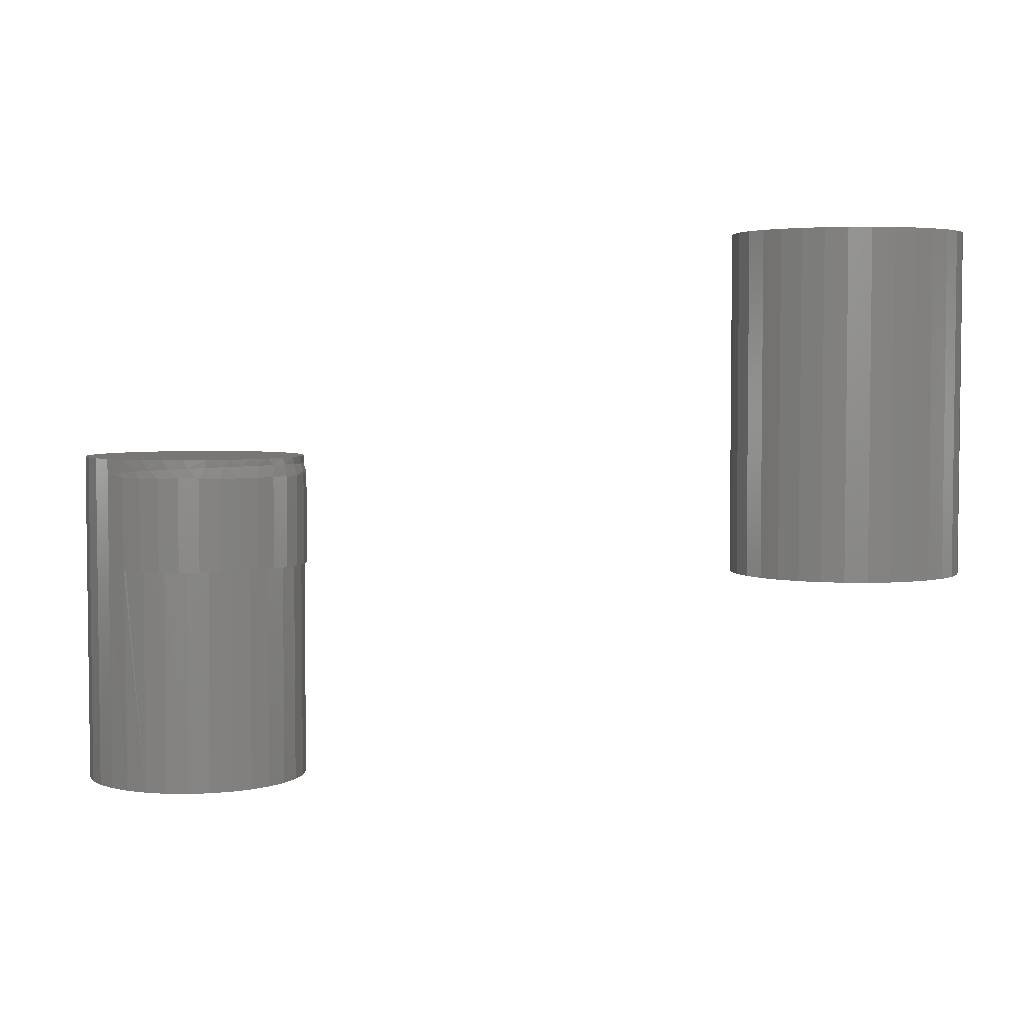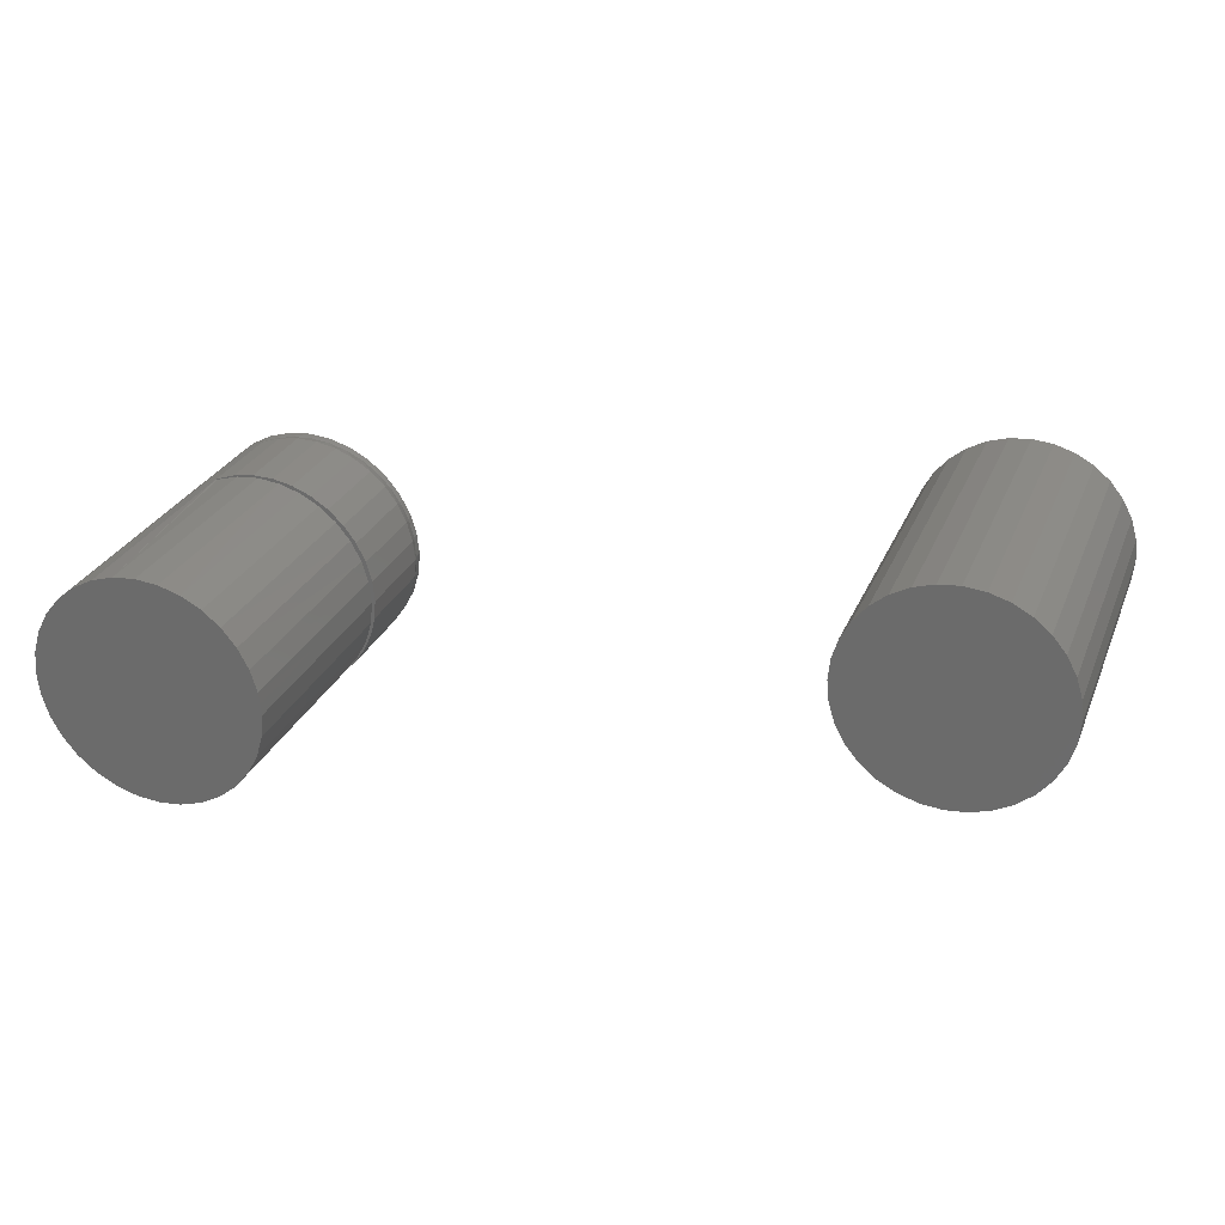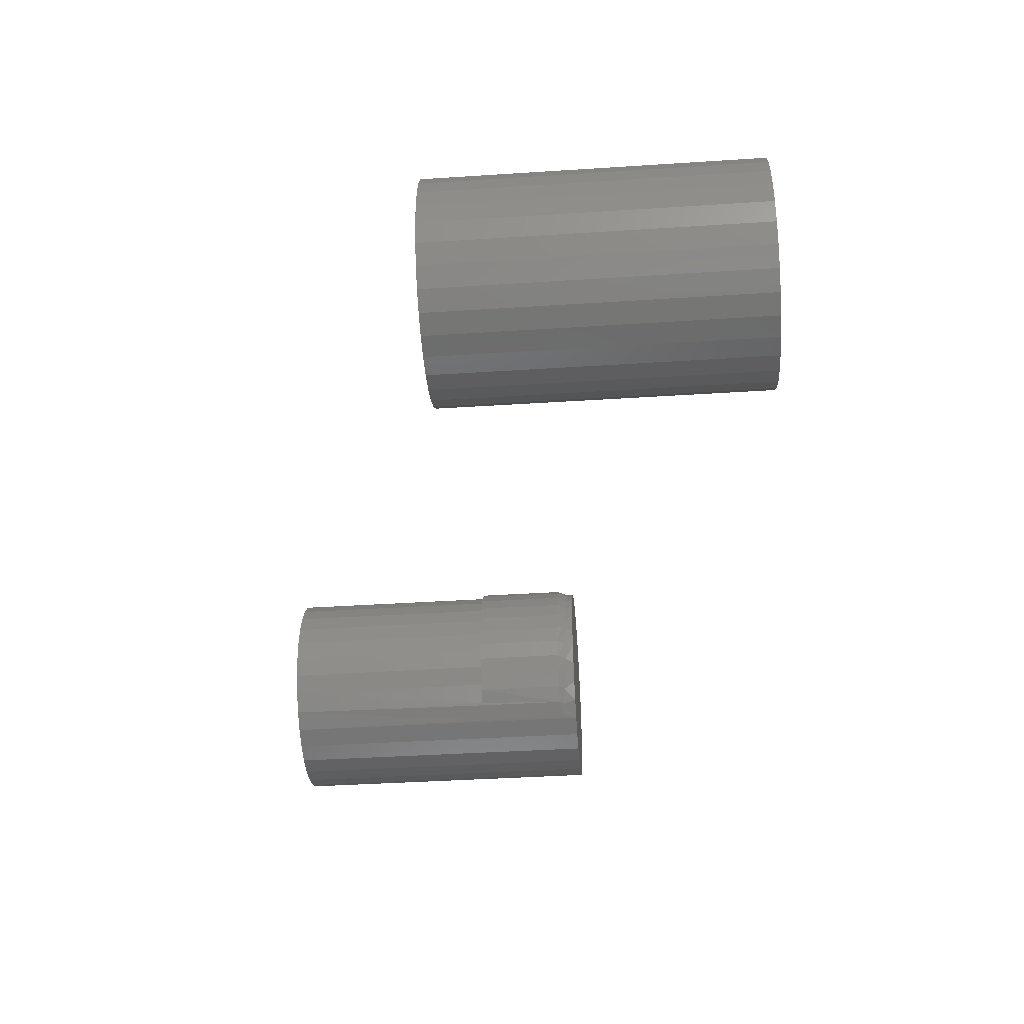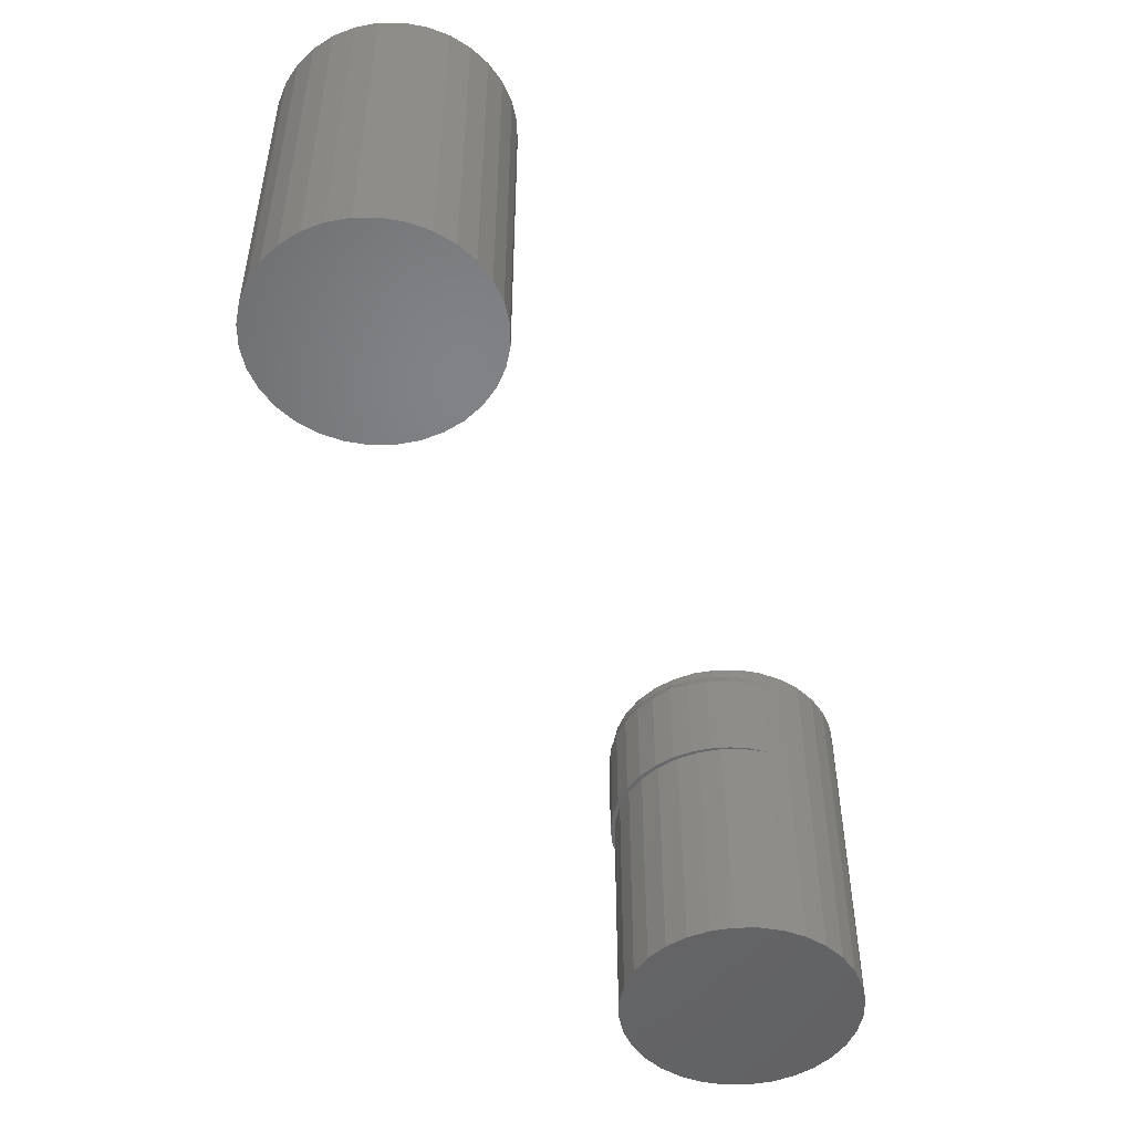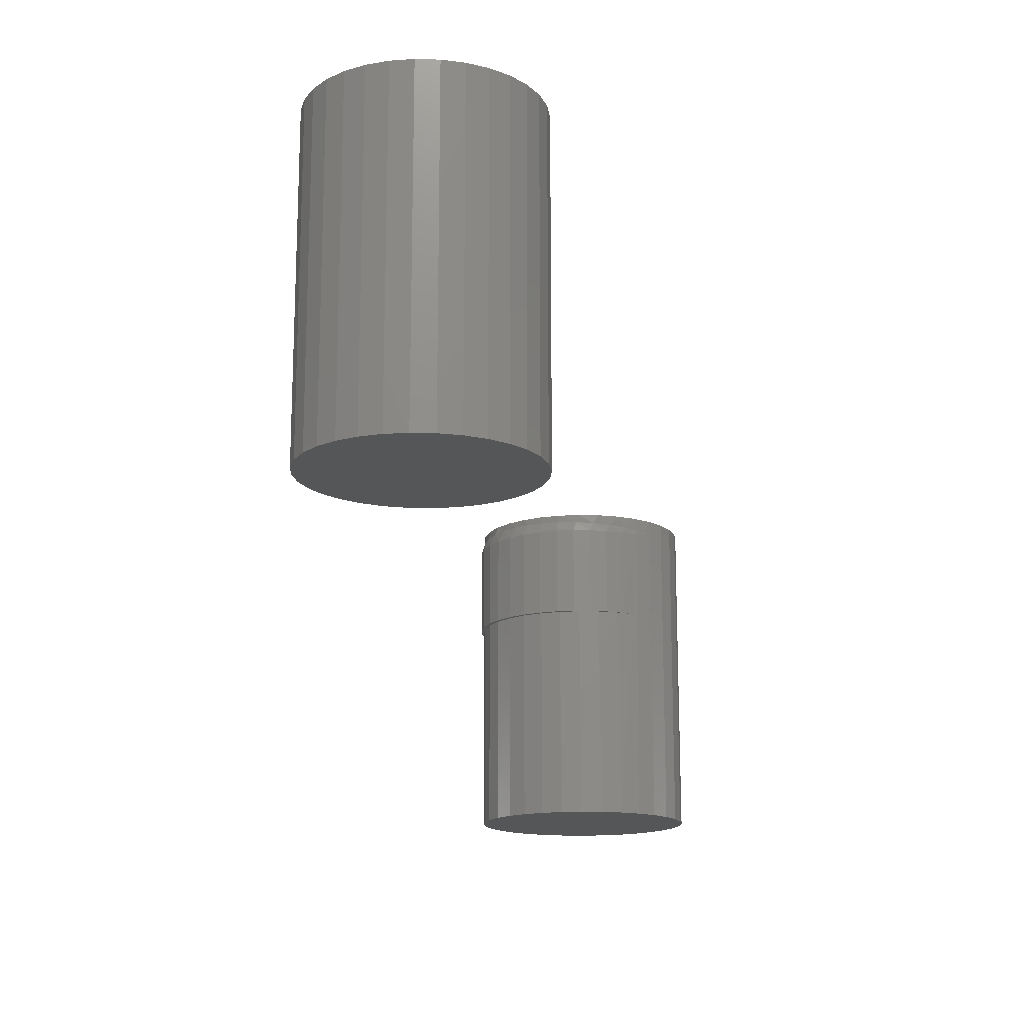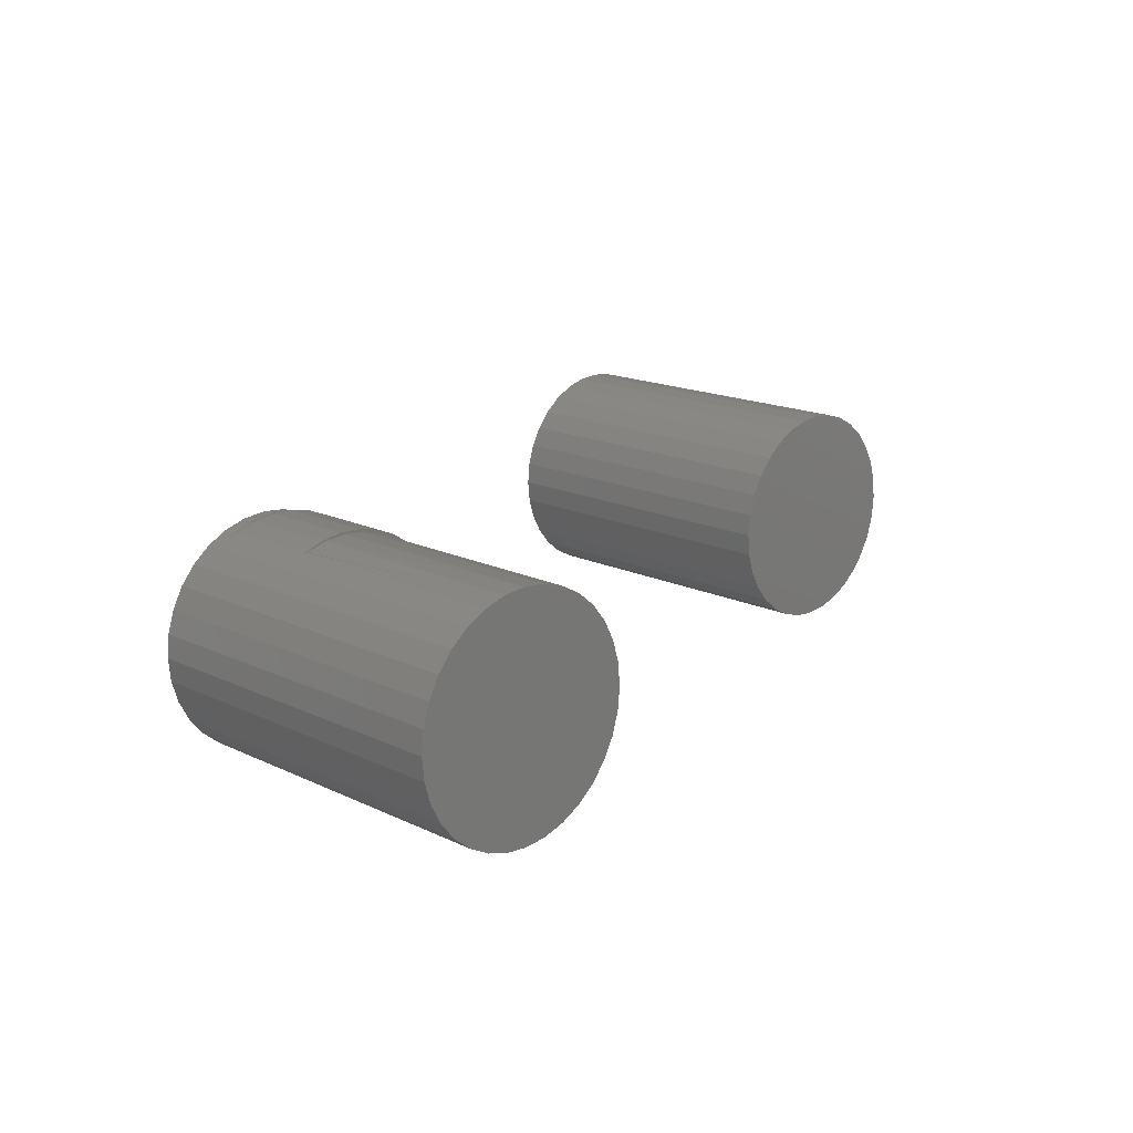
<metadata>
{"format":"stl","ext":"stl","renderer":"f3d","projection":"perspective","resolution":1024,"background":"white","views":[{"elev":4.1,"azim":-171.6,"up":"+Z"},{"elev":27.7,"azim":-160.5,"up":"+Y"},{"elev":-40.9,"azim":-85.5,"up":"+Y"},{"elev":-49.9,"azim":-61.6,"up":"+Z"},{"elev":-15.6,"azim":-76.3,"up":"+Z"},{"elev":16.5,"azim":134.2,"up":"+Y"}]}
</metadata>
<code>
# stl→obj: 207 verts, 406 faces
v 0.545 0.2804 0.09375
v 0.582 0.2804 0.09375
v 0.5635 0.2822 0.09375
v 0.5272 0.275 0.09375
v 0.5997 0.275 0.09375
v 0.5109 0.2663 0.09375
v 0.6161 0.2663 0.09375
v 0.6161 0.1087 0.09375
v 0.5272 0.09997 0.09375
v 0.5997 0.09997 0.09375
v 0.545 0.09458 0.09375
v 0.582 0.09458 0.09375
v 0.5635 0.09276 0.09375
v 0.6305 0.2545 0.09375
v 0.4965 0.2545 0.09375
v 0.6423 0.2401 0.09375
v 0.4847 0.2401 0.09375
v 0.651 0.2238 0.09375
v 0.476 0.2238 0.09375
v 0.6564 0.206 0.09375
v 0.4706 0.206 0.09375
v 0.6582 0.1875 0.09375
v 0.4688 0.1875 0.09375
v 0.6564 0.169 0.09375
v 0.4706 0.169 0.09375
v 0.651 0.1512 0.09375
v 0.476 0.1512 0.09375
v 0.6423 0.1349 0.09375
v 0.4847 0.1349 0.09375
v 0.6305 0.1205 0.09375
v 0.4965 0.1205 0.09375
v 0.5109 0.1087 0.09375
v 0.5272 0.275 -0.1875
v 0.5438 0.2802 0
v 0.545 0.2804 -0.1875
v 0.5621 0.2822 0
v 0.5635 0.2822 -0.1875
v 0.5805 0.2807 0
v 0.582 0.2804 -0.1875
v 0.5982 0.2757 0
v 0.5996 0.2758 0
v 0.5997 0.275 -0.1875
v 0.4743 0.2194 0.08792
v 0.4703 0.2047 0.08768
v 0.4806 0.2333 0.08804
v 0.4896 0.2468 0.08803
v 0.5006 0.2584 0.0879
v 0.5133 0.2679 0.08763
v 0.5274 0.2751 0.08723
v 0.5425 0.2799 0.08667
v 0.5585 0.2821 0.08592
v 0.5747 0.2816 0.08492
v 0.5888 0.2788 0.08375
v 0.6023 0.2739 0.08213
v 0.6115 0.2692 0.08017
v 0.6137 0.2679 0.07924
v 0.6145 0.2673 0.07812
v 0.6145 0.2673 0
v 0.6161 0.2663 -0.1875
v 0.4688 0.1895 0.0873
v 0.4688 0.1875 0.08725
v 0.4688 0.1875 -0.1875
v 0.4688 0.1875 0
v 0.4706 0.206 -0.1875
v 0.4705 0.2058 0
v 0.476 0.2238 -0.1875
v 0.4758 0.2234 0
v 0.4847 0.2401 -0.1875
v 0.4844 0.2397 0
v 0.4965 0.2545 -0.1875
v 0.496 0.254 0
v 0.5109 0.2663 -0.1875
v 0.5101 0.2658 0
v 0.5263 0.2746 0
v 0.6305 0.2545 -0.1875
v 0.6423 0.2401 -0.1875
v 0.651 0.2238 -0.1875
v 0.6564 0.206 -0.1875
v 0.6582 0.1875 -0.1875
v 0.4701 0.1714 0.08668
v 0.5095 0.1097 0.07812
v 0.5095 0.1097 0
v 0.5109 0.1087 -0.1875
v 0.489 0.129 0.08375
v 0.4986 0.1184 0.08213
v 0.481 0.1409 0.08492
v 0.4742 0.1557 0.08592
v 0.4965 0.1205 -0.1875
v 0.4956 0.1215 0
v 0.4847 0.1349 -0.1875
v 0.5066 0.1118 0.08017
v 0.5086 0.1103 0.07924
v 0.6564 0.169 -0.1875
v 0.651 0.1512 -0.1875
v 0.6423 0.1349 -0.1875
v 0.6305 0.1205 -0.1875
v 0.6161 0.1087 -0.1875
v 0.5997 0.09997 -0.1875
v 0.582 0.09458 -0.1875
v 0.5635 0.09276 -0.1875
v 0.545 0.09458 -0.1875
v 0.5272 0.09997 -0.1875
v 0.4969 0.1193 0
v 0.4705 0.1693 0
v 0.4706 0.169 -0.1875
v 0.4757 0.1519 0
v 0.476 0.1512 -0.1875
v 0.4842 0.1357 0
v 0.5493 0.2835 0
v 0.5664 0.284 0
v 0.5325 0.28 0
v 0.5166 0.2734 0
v 0.5022 0.2641 0
v 0.4897 0.2524 0
v 0.4795 0.2385 0
v 0.472 0.2231 0
v 0.4673 0.2066 0
v 0.4671 0.1737 0
v 0.471 0.1584 0
v 0.4774 0.144 0
v 0.4861 0.1308 0
v 0.5834 0.2814 0
v 0.4658 0.1895 0
v 0.4658 0.1895 0.07812
v 0.4673 0.2066 0.07812
v 0.472 0.2231 0.07812
v 0.4795 0.2385 0.07812
v 0.4897 0.2524 0.07812
v 0.5022 0.2641 0.07812
v 0.5166 0.2734 0.07812
v 0.5325 0.28 0.07812
v 0.5493 0.2835 0.07812
v 0.5664 0.284 0.07812
v 0.5834 0.2814 0.07812
v 0.5996 0.2758 0.07812
v 0.4969 0.1193 0.07812
v 0.4671 0.1737 0.07812
v 0.471 0.1584 0.07812
v 0.4774 0.144 0.07812
v 0.4861 0.1308 0.07812
v 0.466 0.1895 0.08057
v 0.4666 0.1895 0.08295
v 0.4675 0.1895 0.08522
v -0.0175 0.2804 0.2812
v 0.01947 0.2804 0.2812
v 0.0009868 0.2822 0.2812
v -0.03527 0.275 0.2812
v 0.03724 0.275 0.2812
v -0.05165 0.2663 0.2812
v 0.05362 0.2663 0.2812
v 0.05362 0.1087 0.2812
v -0.03527 0.09997 0.2812
v 0.03724 0.09997 0.2812
v -0.0175 0.09458 0.2812
v 0.01947 0.09458 0.2812
v 0.0009868 0.09276 0.2812
v 0.06798 0.2545 0.2812
v -0.066 0.2545 0.2812
v 0.07976 0.2401 0.2812
v -0.07778 0.2401 0.2812
v 0.08851 0.2238 0.2812
v -0.08654 0.2238 0.2812
v 0.0939 0.206 0.2812
v -0.09193 0.206 0.2812
v 0.09572 0.1875 0.2812
v -0.09375 0.1875 0.2812
v 0.0939 0.169 0.2812
v -0.09193 0.169 0.2812
v 0.08851 0.1512 0.2812
v -0.08654 0.1512 0.2812
v 0.07976 0.1349 0.2812
v -0.07778 0.1349 0.2812
v 0.06798 0.1205 0.2812
v -0.066 0.1205 0.2812
v -0.05165 0.1087 0.2812
v 0.0009868 0.2822 0
v 0.01947 0.2804 0
v -0.0175 0.2804 0
v -0.03527 0.275 0
v 0.03724 0.275 0
v -0.05165 0.2663 0
v 0.05362 0.2663 0
v 0.03724 0.09997 0
v -0.03527 0.09997 0
v 0.05362 0.1087 0
v -0.0175 0.09458 0
v 0.01947 0.09458 0
v 0.0009868 0.09276 0
v -0.05165 0.1087 0
v -0.066 0.1205 0
v 0.06798 0.1205 0
v -0.07778 0.1349 0
v 0.07976 0.1349 0
v -0.08654 0.1512 0
v 0.08851 0.1512 0
v -0.09193 0.169 0
v 0.0939 0.169 0
v -0.09375 0.1875 0
v 0.09572 0.1875 0
v -0.09193 0.206 0
v 0.0939 0.206 0
v -0.08654 0.2238 0
v 0.08851 0.2238 0
v -0.07778 0.2401 0
v 0.07976 0.2401 0
v -0.066 0.2545 0
v 0.06798 0.2545 0
f 1 2 3
f 2 1 4
f 2 4 5
f 5 4 6
f 5 6 7
f 8 9 10
f 10 9 11
f 10 11 12
f 12 11 13
f 7 6 14
f 14 6 15
f 14 15 16
f 16 15 17
f 16 17 18
f 18 17 19
f 18 19 20
f 20 19 21
f 20 21 22
f 22 21 23
f 22 23 24
f 24 23 25
f 24 25 26
f 26 25 27
f 26 27 28
f 28 27 29
f 28 29 30
f 30 29 31
f 30 31 8
f 8 31 32
f 8 32 9
f 33 34 35
f 35 34 36
f 35 36 37
f 37 36 38
f 37 38 39
f 39 38 40
f 39 40 41
f 39 41 42
f 43 44 21
f 21 19 43
f 45 43 19
f 19 17 45
f 46 45 17
f 17 15 46
f 46 15 47
f 47 15 6
f 47 6 48
f 48 6 4
f 48 4 49
f 50 49 4
f 4 1 50
f 51 50 1
f 1 3 51
f 52 51 3
f 3 2 52
f 52 2 53
f 53 2 5
f 53 5 54
f 55 54 5
f 5 7 55
f 56 55 7
f 57 56 7
f 58 57 7
f 58 7 59
f 58 59 42
f 58 42 41
f 23 21 44
f 23 44 60
f 23 60 61
f 62 63 64
f 64 63 65
f 64 65 66
f 66 65 67
f 66 67 68
f 68 67 69
f 68 69 70
f 70 69 71
f 70 71 72
f 72 71 73
f 72 73 33
f 33 73 74
f 33 74 34
f 59 7 75
f 75 7 14
f 75 14 76
f 76 14 16
f 76 16 77
f 77 16 18
f 77 18 78
f 78 18 20
f 78 20 79
f 79 20 22
f 23 80 25
f 23 61 80
f 81 82 83
f 84 85 31
f 31 29 84
f 84 29 86
f 86 29 27
f 86 27 87
f 87 27 25
f 87 25 80
f 88 89 90
f 32 31 85
f 32 85 91
f 32 91 92
f 32 92 81
f 32 81 83
f 79 22 93
f 93 22 24
f 93 24 94
f 94 24 26
f 94 26 95
f 95 26 28
f 95 28 96
f 96 28 30
f 96 30 97
f 97 30 8
f 97 8 98
f 98 8 10
f 98 10 99
f 99 10 12
f 99 12 100
f 100 12 13
f 100 13 101
f 101 13 11
f 101 11 102
f 102 11 9
f 102 9 83
f 83 9 32
f 83 82 88
f 88 82 103
f 88 103 89
f 63 62 104
f 104 62 105
f 104 105 106
f 106 105 107
f 106 107 108
f 108 107 90
f 108 90 89
f 109 110 36
f 36 111 109
f 34 111 36
f 111 34 74
f 74 112 111
f 112 74 73
f 73 113 112
f 113 73 71
f 71 114 113
f 114 71 69
f 69 115 114
f 115 69 67
f 116 115 67
f 117 116 67
f 65 117 67
f 104 118 63
f 119 118 104
f 106 119 104
f 120 119 106
f 108 120 106
f 108 121 120
f 89 121 108
f 38 36 110
f 122 38 110
f 122 40 38
f 123 117 65
f 123 65 63
f 123 63 118
f 122 41 40
f 123 124 117
f 117 124 125
f 117 125 116
f 116 125 126
f 116 126 115
f 115 126 127
f 115 127 114
f 114 127 128
f 114 128 113
f 113 128 129
f 113 129 112
f 112 129 130
f 112 130 111
f 111 130 131
f 111 131 109
f 109 131 132
f 109 132 110
f 110 132 133
f 110 133 122
f 122 133 134
f 122 134 41
f 41 134 135
f 41 135 58
f 58 135 57
f 82 81 103
f 103 81 136
f 103 136 89
f 124 123 137
f 137 123 118
f 137 118 138
f 138 118 119
f 138 119 139
f 139 119 120
f 139 120 140
f 140 120 121
f 140 121 136
f 136 121 89
f 135 134 53
f 53 54 135
f 135 54 55
f 52 134 133
f 52 53 134
f 51 133 132
f 51 52 133
f 131 49 50
f 131 50 132
f 50 51 132
f 130 48 49
f 130 49 131
f 129 47 48
f 129 48 130
f 128 46 47
f 128 47 129
f 127 45 46
f 127 46 128
f 126 43 45
f 126 45 127
f 125 141 44
f 44 43 125
f 125 43 126
f 141 142 44
f 142 143 44
f 60 44 143
f 124 141 125
f 135 55 56
f 57 135 56
f 138 87 80
f 139 86 87
f 139 87 138
f 140 84 86
f 140 86 139
f 136 85 84
f 136 84 140
f 91 85 136
f 92 91 136
f 81 92 136
f 60 143 61
f 137 138 80
f 137 80 61
f 137 61 143
f 137 143 142
f 137 142 141
f 137 141 124
f 37 39 35
f 33 35 39
f 42 33 39
f 72 33 42
f 59 72 42
f 98 102 97
f 101 102 98
f 99 101 98
f 100 101 99
f 102 83 97
f 97 83 88
f 97 88 96
f 96 88 90
f 96 90 95
f 95 90 107
f 95 107 94
f 94 107 105
f 94 105 93
f 93 105 62
f 93 62 79
f 79 62 64
f 79 64 78
f 78 64 66
f 78 66 77
f 77 66 68
f 77 68 76
f 76 68 70
f 76 70 75
f 75 70 72
f 75 72 59
f 144 145 146
f 145 144 147
f 145 147 148
f 148 147 149
f 148 149 150
f 151 152 153
f 153 152 154
f 153 154 155
f 155 154 156
f 150 149 157
f 157 149 158
f 157 158 159
f 159 158 160
f 159 160 161
f 161 160 162
f 161 162 163
f 163 162 164
f 163 164 165
f 165 164 166
f 165 166 167
f 167 166 168
f 167 168 169
f 169 168 170
f 169 170 171
f 171 170 172
f 171 172 173
f 173 172 174
f 173 174 151
f 151 174 175
f 151 175 152
f 176 177 178
f 179 178 177
f 180 179 177
f 181 179 180
f 182 181 180
f 183 184 185
f 186 184 183
f 187 186 183
f 188 186 187
f 184 189 185
f 185 189 190
f 185 190 191
f 191 190 192
f 191 192 193
f 193 192 194
f 193 194 195
f 195 194 196
f 195 196 197
f 197 196 198
f 197 198 199
f 199 198 200
f 199 200 201
f 201 200 202
f 201 202 203
f 203 202 204
f 203 204 205
f 205 204 206
f 205 206 207
f 207 206 181
f 207 181 182
f 199 165 197
f 197 165 167
f 197 167 195
f 195 167 169
f 195 169 193
f 193 169 171
f 193 171 191
f 191 171 173
f 191 173 185
f 185 173 151
f 185 151 183
f 183 151 153
f 183 153 187
f 187 153 155
f 187 155 188
f 188 155 156
f 188 156 186
f 186 156 154
f 186 154 184
f 184 154 152
f 184 152 189
f 189 152 175
f 189 175 190
f 190 175 174
f 190 174 192
f 192 174 172
f 192 172 194
f 194 172 170
f 194 170 196
f 196 170 168
f 196 168 198
f 198 168 166
f 198 166 200
f 200 166 164
f 200 164 202
f 202 164 162
f 202 162 204
f 204 162 160
f 204 160 206
f 206 160 158
f 206 158 181
f 181 158 149
f 181 149 179
f 179 149 147
f 179 147 178
f 178 147 144
f 178 144 176
f 176 144 146
f 176 146 177
f 177 146 145
f 177 145 180
f 180 145 148
f 180 148 182
f 182 148 150
f 182 150 207
f 207 150 157
f 207 157 205
f 205 157 159
f 205 159 203
f 203 159 161
f 203 161 201
f 201 161 163
f 201 163 199
f 199 163 165

</code>
